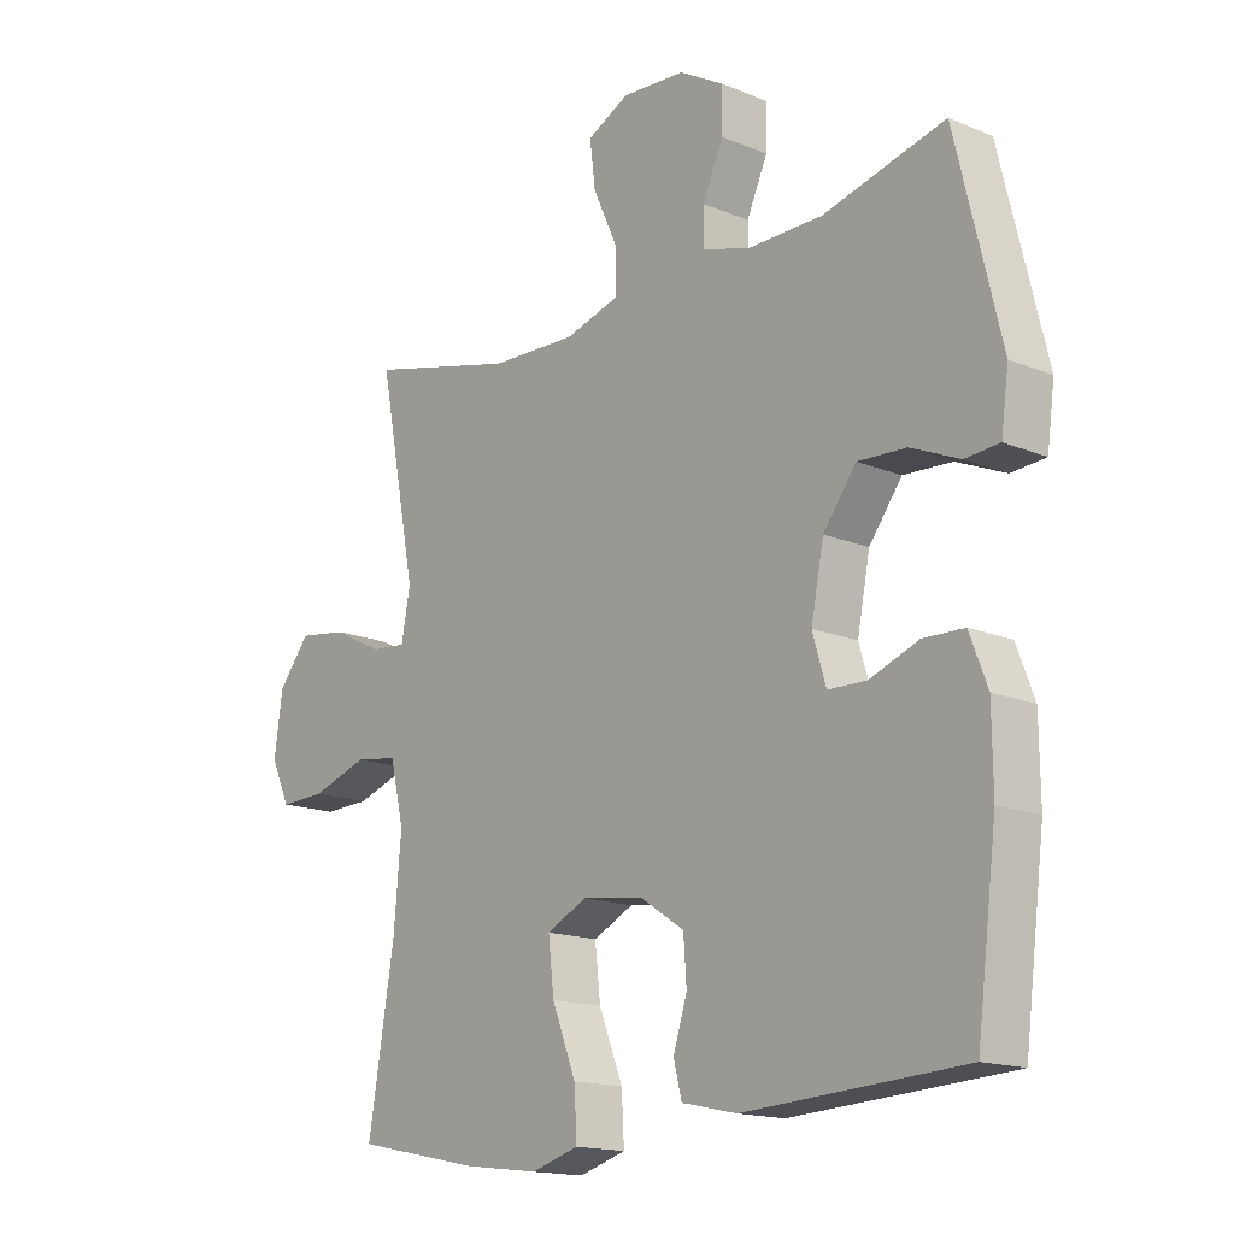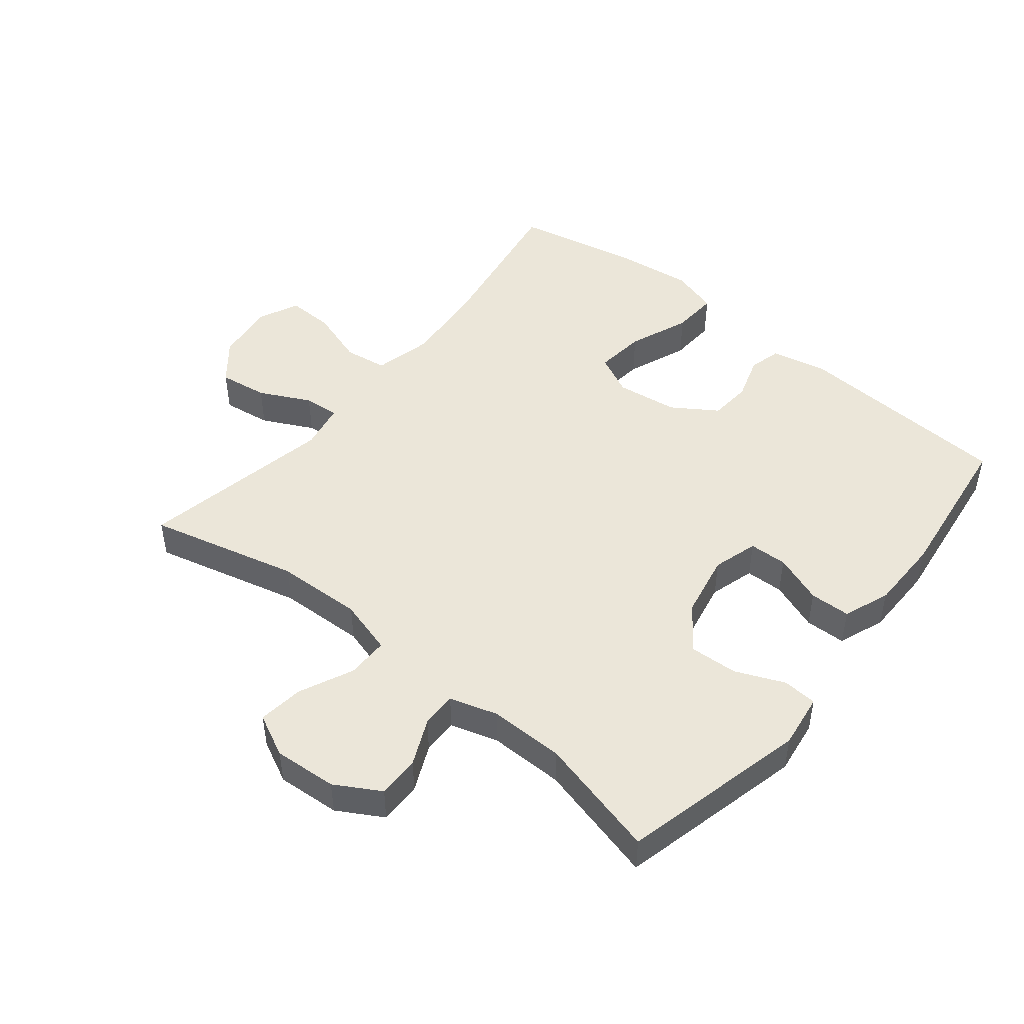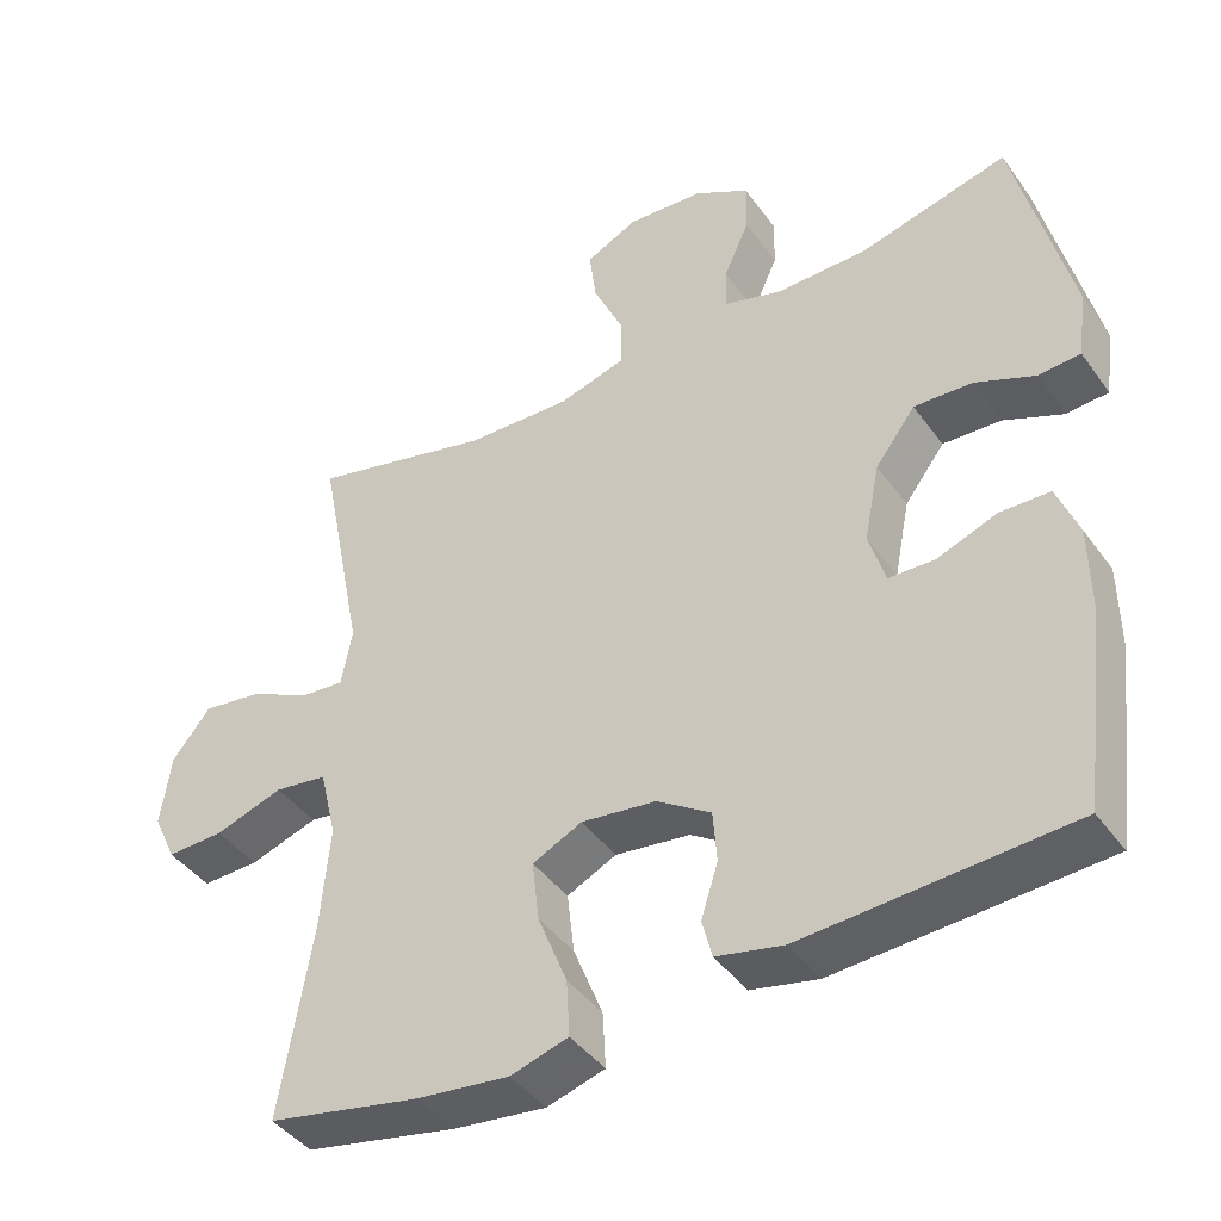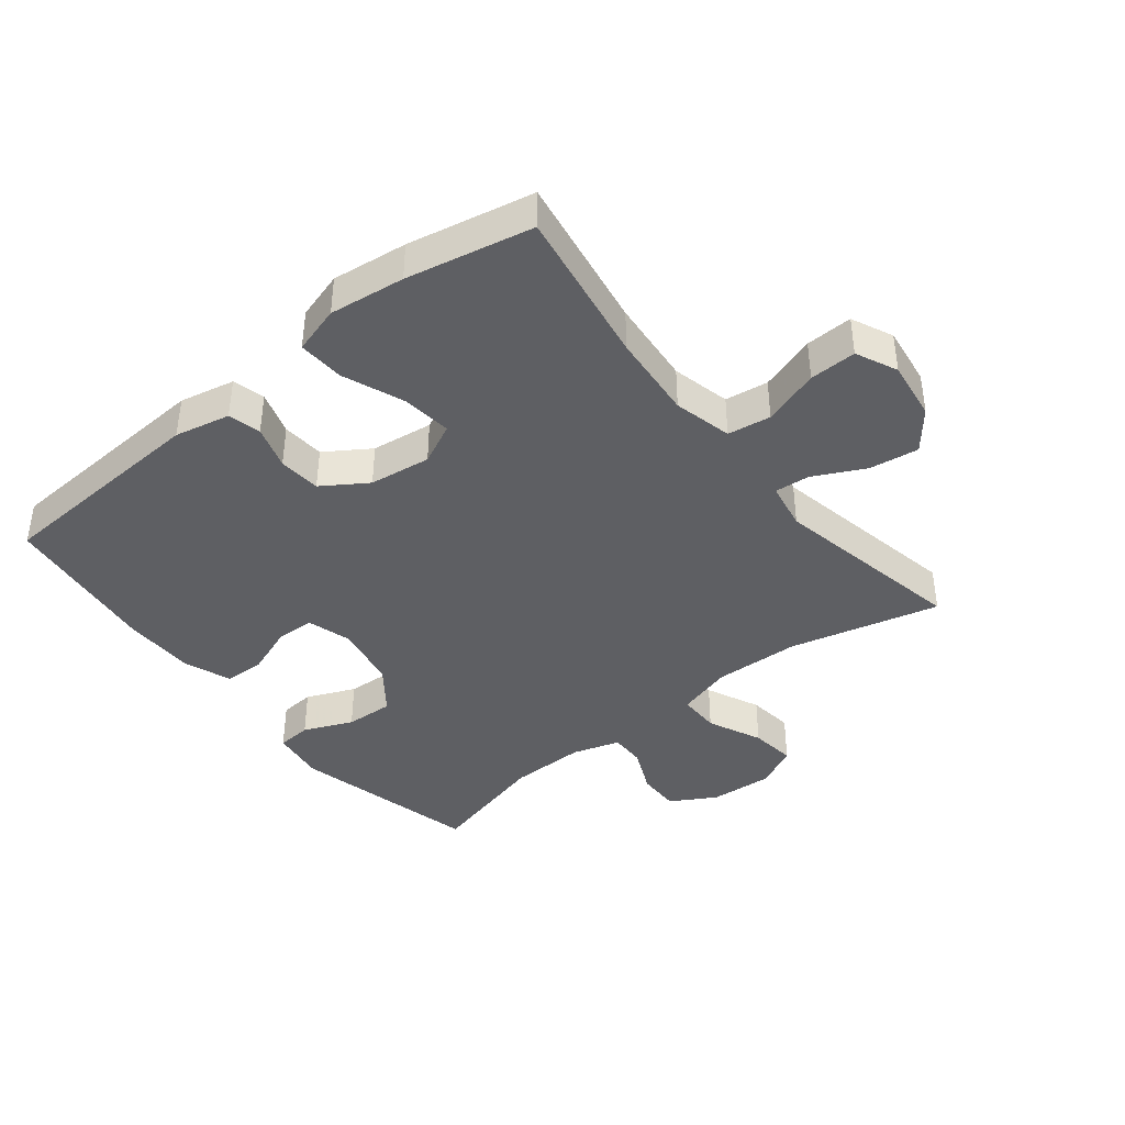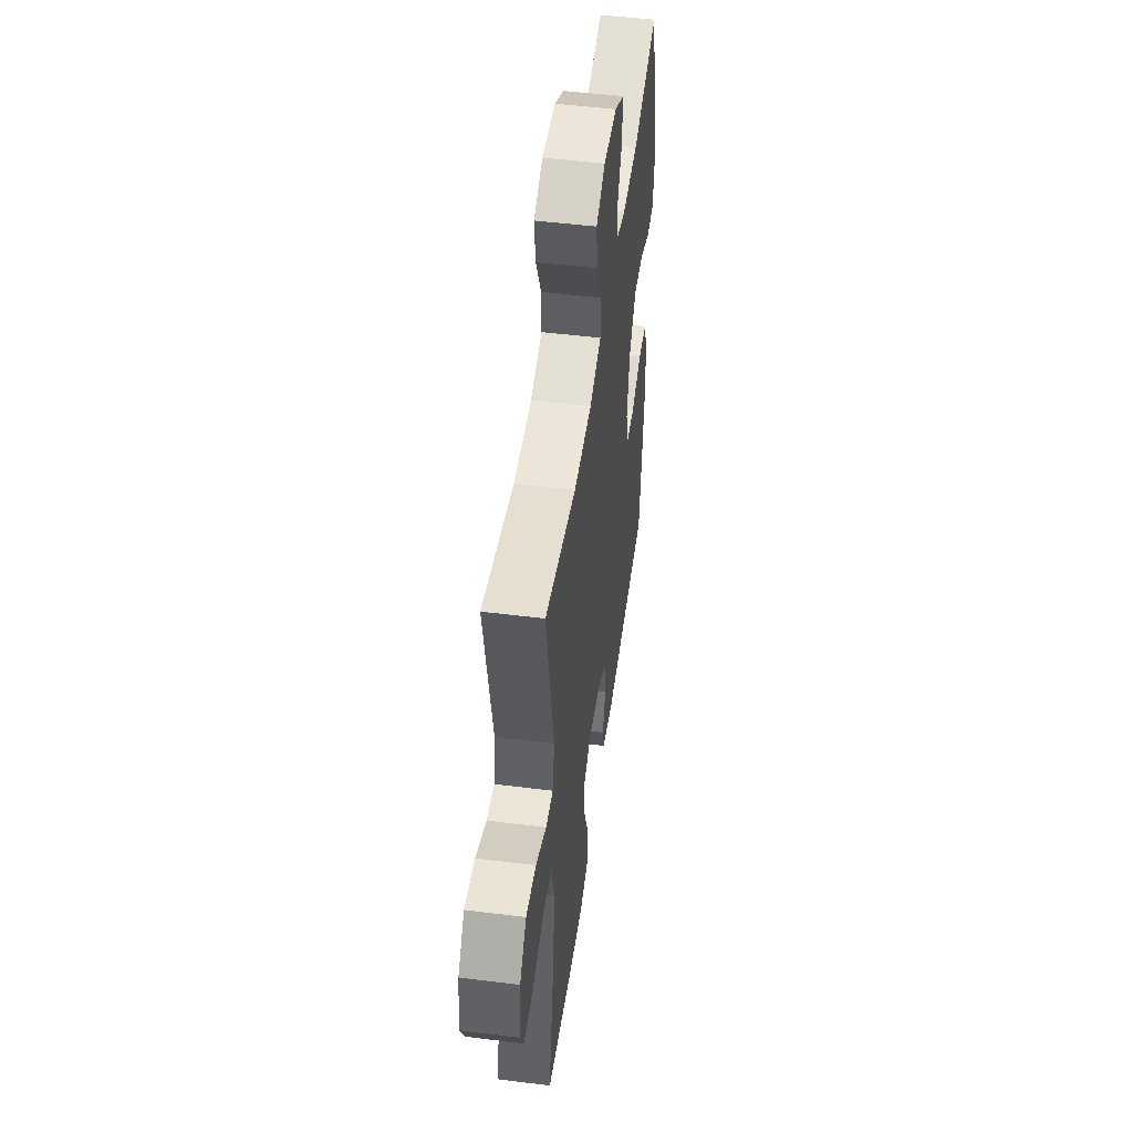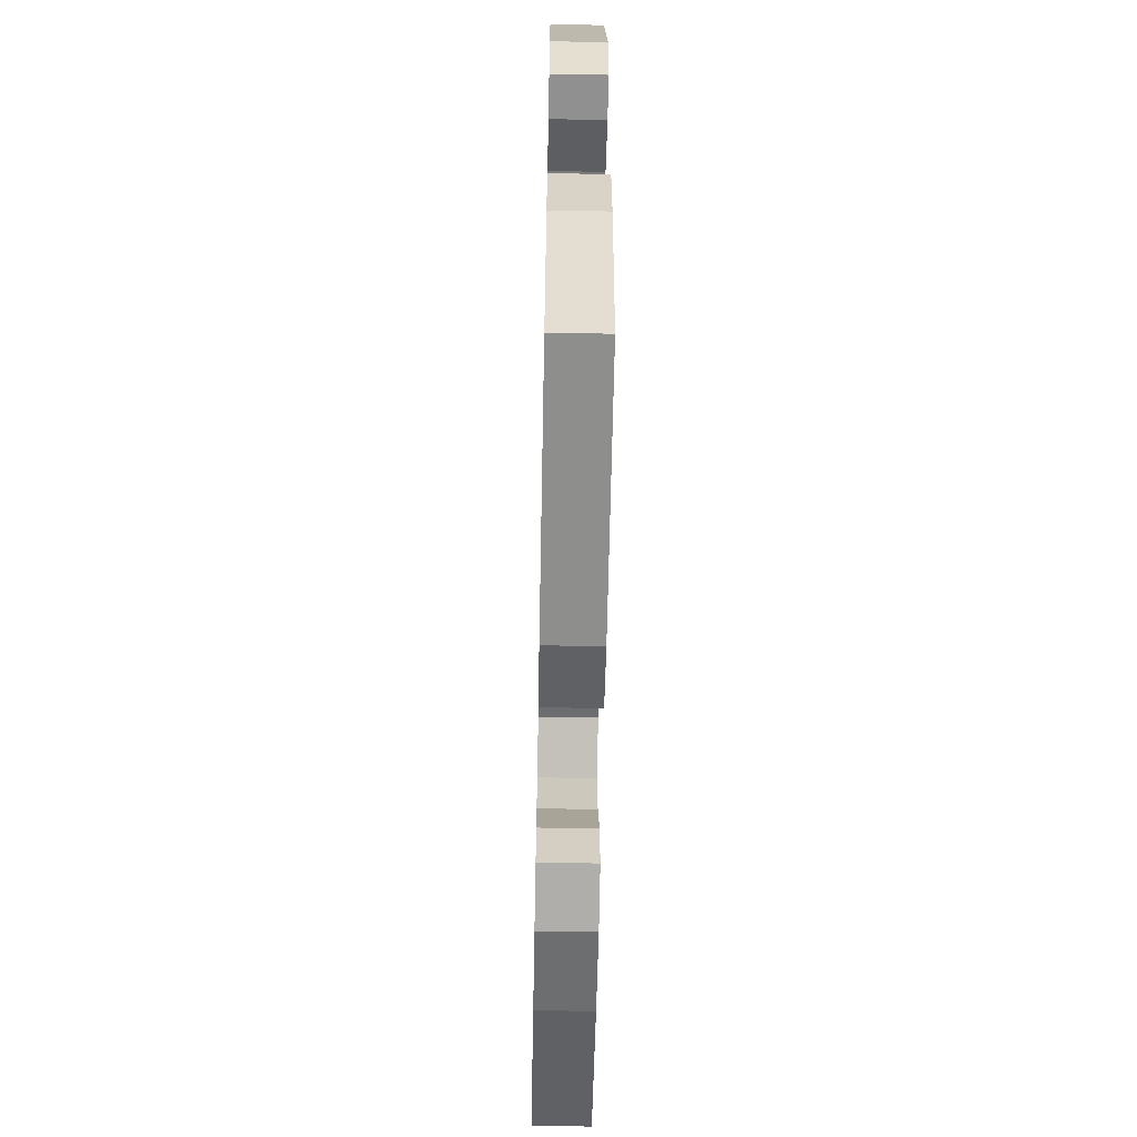
<metadata>
{"format":"obj","ext":"obj","renderer":"f3d","projection":"perspective","resolution":1024,"background":"white","views":[{"elev":-15.9,"azim":49.3,"up":"+Z"},{"elev":47.7,"azim":39.0,"up":"+Y"},{"elev":-42.5,"azim":32.8,"up":"+Z"},{"elev":-40.7,"azim":-141.4,"up":"+Y"},{"elev":50.2,"azim":-82.2,"up":"+Z"},{"elev":-61.5,"azim":88.9,"up":"+Z"}]}
</metadata>
<code>
v 0.5 0.07 -0.5
v 0.155 0.07 -0.52
v 0.068 0.07 -0.501
v 0.055 0.07 -0.45
v 0.077 0.07 -0.381
v 0.072 0.07 -0.314
v 0.002 0.07 -0.268
v -0.095 0.07 -0.255
v -0.159 0.07 -0.286
v -0.15 0.07 -0.365
v -0.112 0.07 -0.461
v -0.108 0.07 -0.534
v -0.183 0.07 -0.556
v -0.302 0.07 -0.541
v -0.5 0.07 -0.5
v -0.459 0.07 -0.253
v -0.447 0.07 -0.117
v -0.469 0.07 -0.025
v -0.537 0.07 -0.015
v -0.626 0.07 -0.044
v -0.7 0.07 -0.046
v -0.73 0.07 0.019
v -0.717 0.07 0.113
v -0.667 0.07 0.175
v -0.59 0.07 0.164
v -0.51 0.07 0.124
v -0.454 0.07 0.119
v -0.44 0.07 0.194
v -0.5 0.07 0.5
v -0.264 0.07 0.441
v -0.128 0.07 0.436
v -0.041 0.07 0.461
v -0.041 0.07 0.527
v -0.08 0.07 0.612
v -0.089 0.07 0.684
v -0.022 0.07 0.717
v 0.078 0.07 0.71
v 0.149 0.07 0.669
v 0.148 0.07 0.602
v 0.115 0.07 0.529
v 0.114 0.07 0.473
v 0.189 0.07 0.45
v 0.308 0.07 0.451
v 0.5 0.07 0.5
v 0.571 0.07 0.206
v 0.559 0.07 0.12
v 0.505 0.07 0.116
v 0.428 0.07 0.149
v 0.352 0.07 0.153
v 0.3 0.07 0.084
v 0.28 0.07 -0.017
v 0.301 0.07 -0.088
v 0.361 0.07 -0.09
v 0.439 0.07 -0.061
v 0.503 0.07 -0.063
v 0.531 0.07 -0.136
v 0.532 0.07 -0.251
v 0.5 0 -0.5
v 0.155 0 -0.52
v 0.068 0 -0.501
v 0.055 0 -0.45
v 0.077 0 -0.381
v 0.072 0 -0.314
v 0.002 0 -0.268
v -0.095 0 -0.255
v -0.159 0 -0.286
v -0.15 0 -0.365
v -0.112 0 -0.461
v -0.108 0 -0.534
v -0.183 0 -0.556
v -0.302 0 -0.541
v -0.5 0 -0.5
v -0.459 0 -0.253
v -0.447 0 -0.117
v -0.469 0 -0.025
v -0.537 0 -0.015
v -0.626 0 -0.044
v -0.7 0 -0.046
v -0.73 0 0.019
v -0.717 0 0.113
v -0.667 0 0.175
v -0.59 0 0.164
v -0.51 0 0.124
v -0.454 0 0.119
v -0.44 0 0.194
v -0.5 0 0.5
v -0.264 0 0.441
v -0.128 0 0.436
v -0.041 0 0.461
v -0.041 0 0.527
v -0.08 0 0.612
v -0.089 0 0.684
v -0.022 0 0.717
v 0.078 0 0.71
v 0.149 0 0.669
v 0.148 0 0.602
v 0.115 0 0.529
v 0.114 0 0.473
v 0.189 0 0.45
v 0.308 0 0.451
v 0.5 0 0.5
v 0.571 0 0.206
v 0.559 0 0.12
v 0.505 0 0.116
v 0.428 0 0.149
v 0.352 0 0.153
v 0.3 0 0.084
v 0.28 0 -0.017
v 0.301 0 -0.088
v 0.361 0 -0.09
v 0.439 0 -0.061
v 0.503 0 -0.063
v 0.531 0 -0.136
v 0.532 0 -0.251
f 53 54 55 56
f 52 53 56 57
f 45 46 47 48
f 43 44 45 48
f 42 43 48 49
f 41 42 49 50
f 37 38 39 40
f 37 40 41
f 36 37 41
f 33 34 35 36
f 32 33 36 41
f 31 32 41 50
f 28 29 30
f 27 28 30 31
f 23 24 25 26
f 23 26 27
f 22 23 27
f 19 20 21 22
f 18 19 22 27
f 17 18 27 31
f 13 14 15 16
f 10 11 12 13
f 9 10 13 16
f 8 9 16 17
f 2 3 4 5
f 2 5 6
f 52 57 1 2
f 51 52 2 6
f 50 51 6 7
f 17 31 50
f 7 8 17 50
f 113 112 111 110
f 114 113 110 109
f 105 104 103 102
f 105 102 101 100
f 106 105 100 99
f 107 106 99 98
f 97 96 95 94
f 98 97 94
f 98 94 93
f 93 92 91 90
f 98 93 90 89
f 107 98 89 88
f 87 86 85
f 88 87 85 84
f 83 82 81 80
f 84 83 80
f 84 80 79
f 79 78 77 76
f 84 79 76 75
f 88 84 75 74
f 73 72 71 70
f 70 69 68 67
f 73 70 67 66
f 74 73 66 65
f 62 61 60 59
f 63 62 59
f 59 58 114 109
f 63 59 109 108
f 64 63 108 107
f 107 88 74
f 107 74 65 64
f 1 58 59 2
f 2 59 60 3
f 3 60 61 4
f 4 61 62 5
f 5 62 63 6
f 6 63 64 7
f 7 64 65 8
f 8 65 66 9
f 9 66 67 10
f 10 67 68 11
f 11 68 69 12
f 12 69 70 13
f 13 70 71 14
f 14 71 72 15
f 15 72 73 16
f 16 73 74 17
f 17 74 75 18
f 18 75 76 19
f 19 76 77 20
f 20 77 78 21
f 21 78 79 22
f 22 79 80 23
f 23 80 81 24
f 24 81 82 25
f 25 82 83 26
f 26 83 84 27
f 27 84 85 28
f 28 85 86 29
f 29 86 87 30
f 30 87 88 31
f 31 88 89 32
f 32 89 90 33
f 33 90 91 34
f 34 91 92 35
f 35 92 93 36
f 36 93 94 37
f 37 94 95 38
f 38 95 96 39
f 39 96 97 40
f 40 97 98 41
f 41 98 99 42
f 42 99 100 43
f 43 100 101 44
f 44 101 102 45
f 45 102 103 46
f 46 103 104 47
f 47 104 105 48
f 48 105 106 49
f 49 106 107 50
f 50 107 108 51
f 51 108 109 52
f 52 109 110 53
f 53 110 111 54
f 54 111 112 55
f 55 112 113 56
f 56 113 114 57
f 57 114 58 1

</code>
